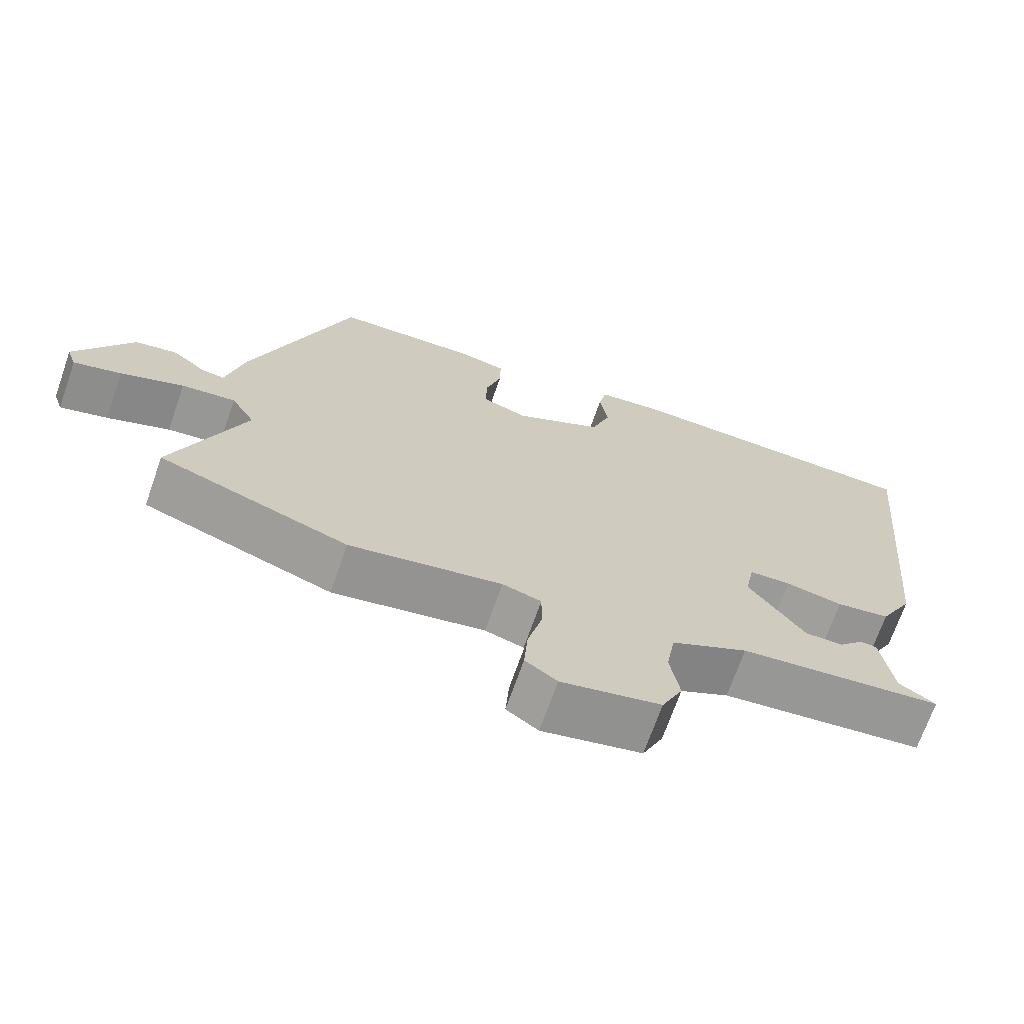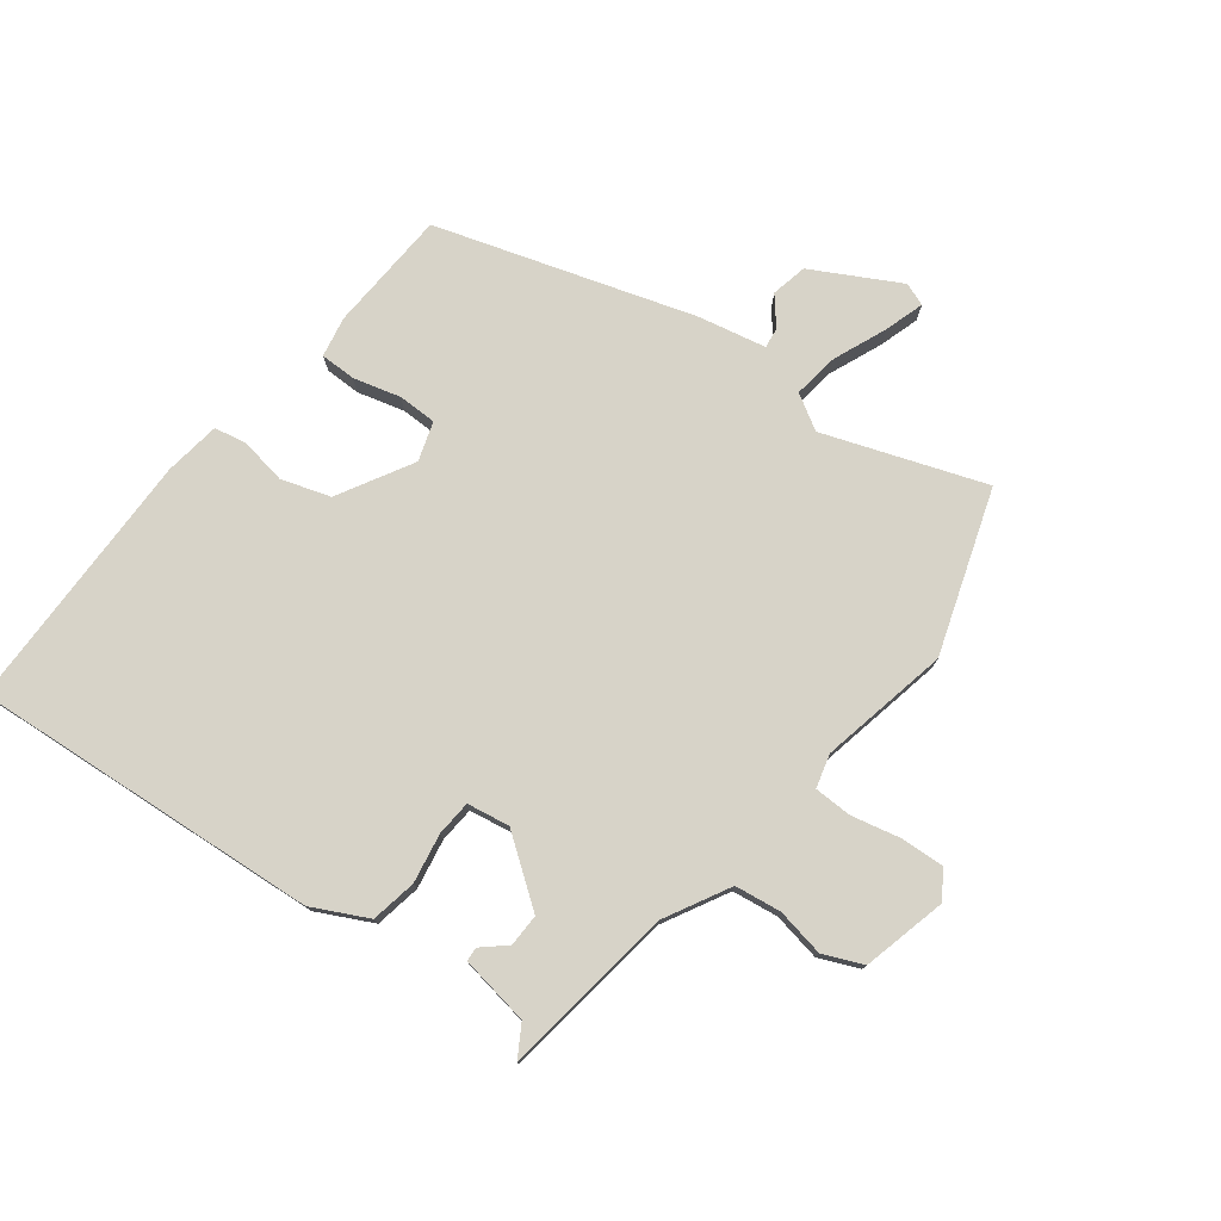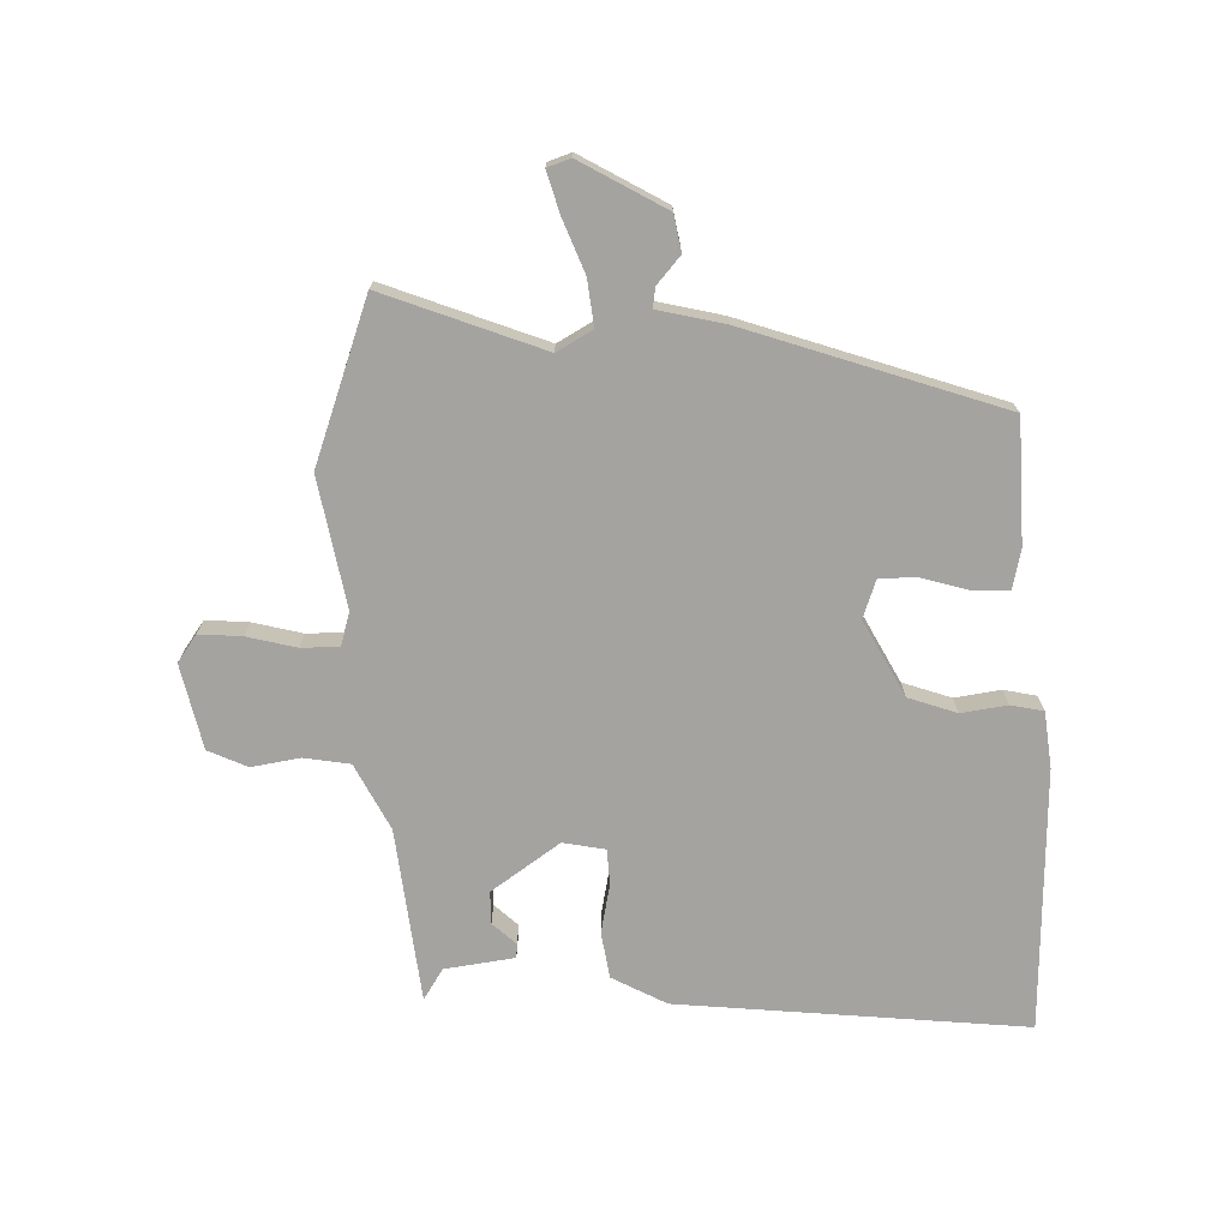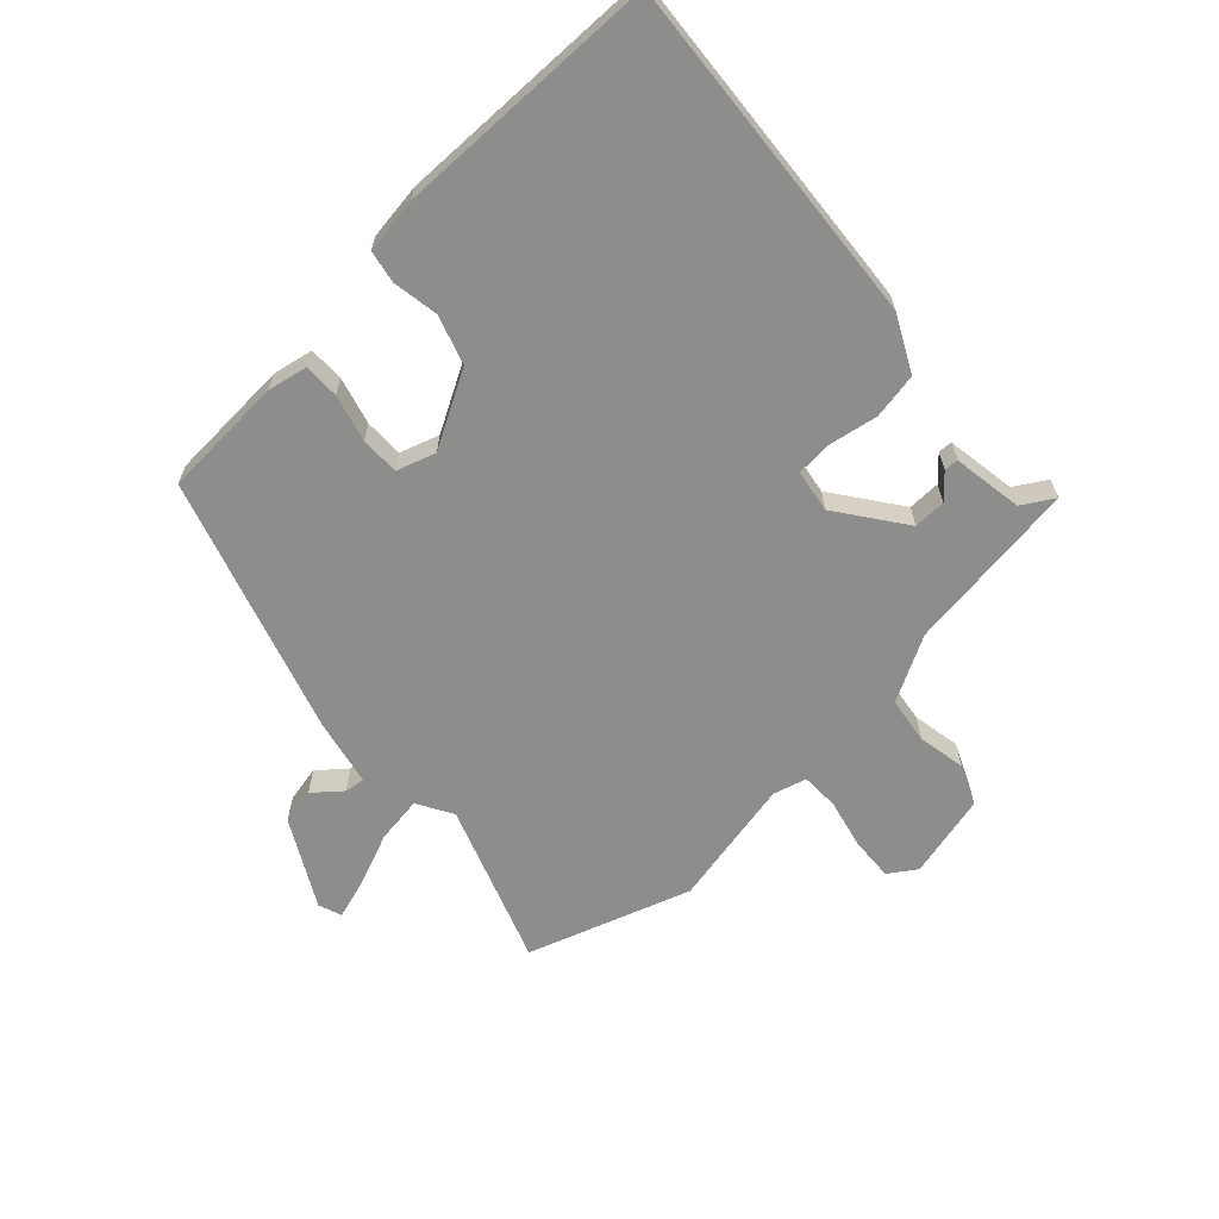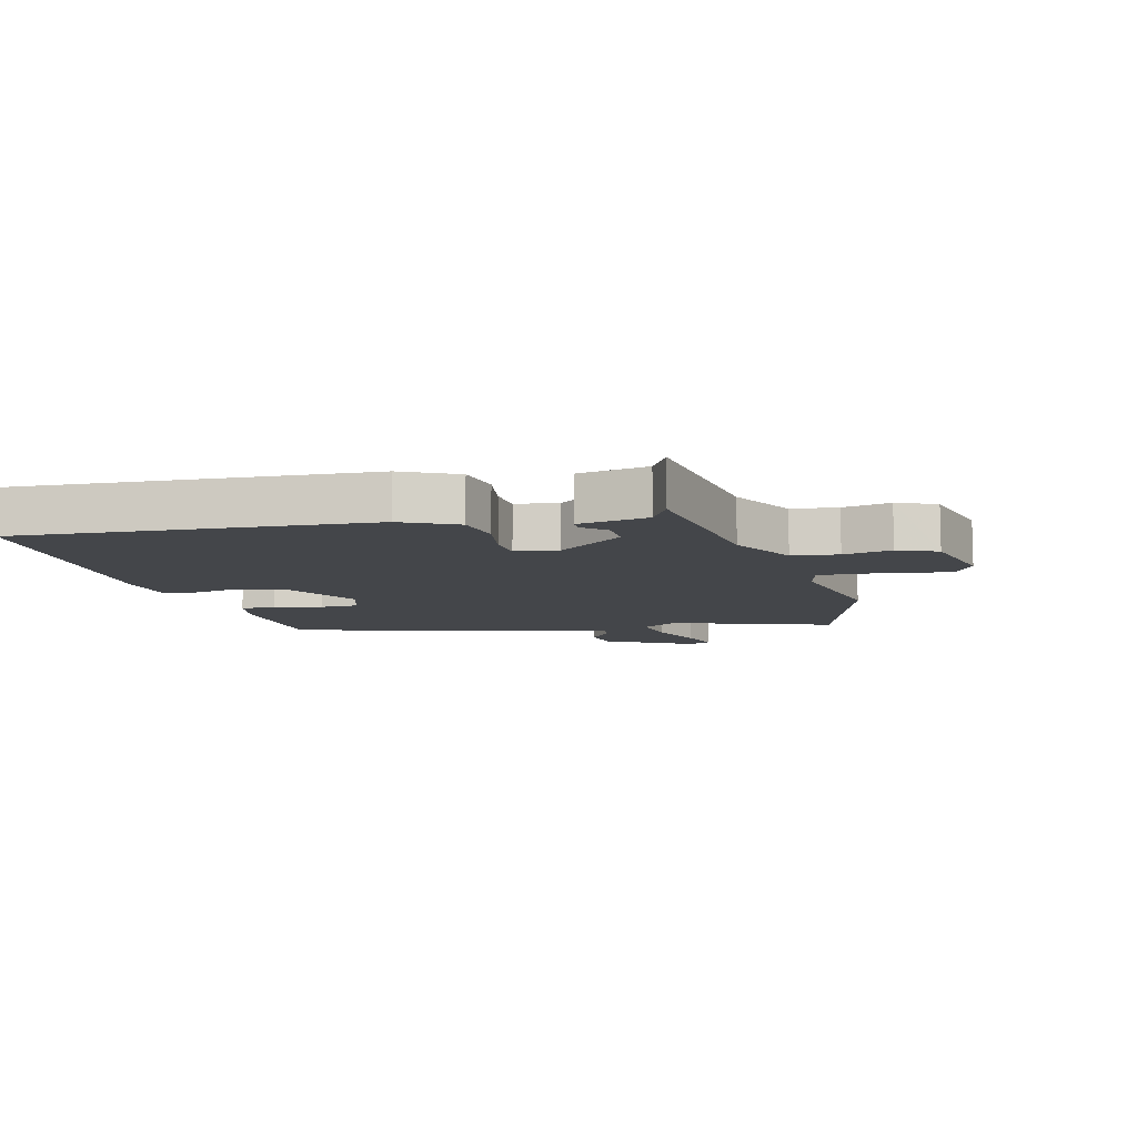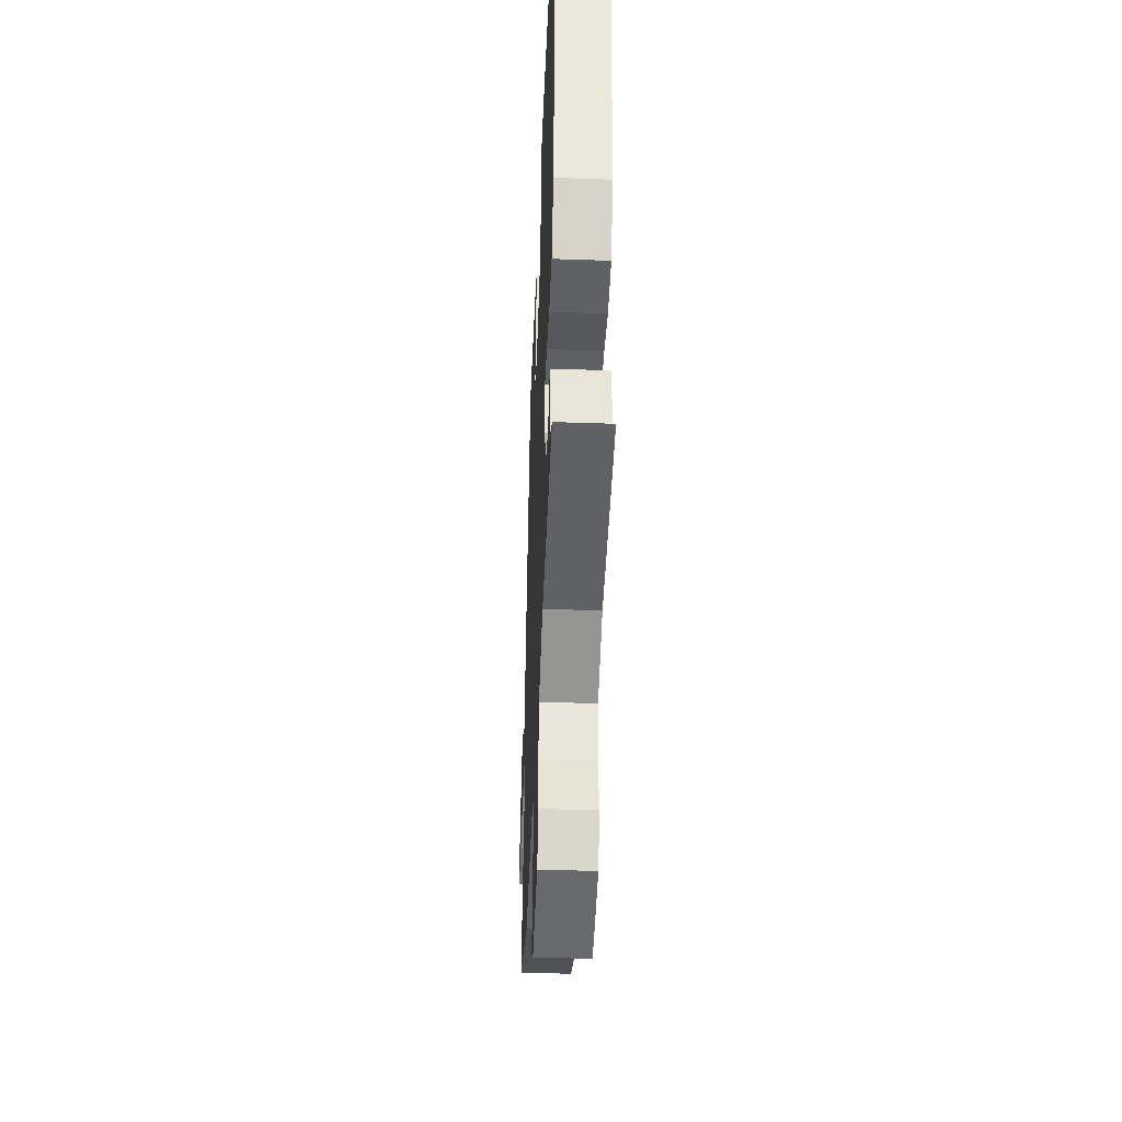
<metadata>
{"format":"obj","ext":"obj","renderer":"f3d","projection":"perspective","resolution":1024,"background":"white","views":[{"elev":-69.9,"azim":-19.3,"up":"+Z"},{"elev":77.1,"azim":128.5,"up":"+Y"},{"elev":-72.8,"azim":-88.5,"up":"+Y"},{"elev":-64.4,"azim":44.0,"up":"+Y"},{"elev":-9.7,"azim":106.3,"up":"+Y"},{"elev":-40.1,"azim":87.6,"up":"+Z"}]}
</metadata>
<code>
v -0.392 0.07 0.458
v -0.192 0.07 0.465
v -0.127 0.07 0.451
v -0.128 0.07 0.393
v -0.15 0.07 0.317
v -0.151 0.07 0.254
v -0.088 0.07 0.232
v 0.035 0.07 0.298
v 0.062 0.07 0.377
v 0.051 0.07 0.452
v 0.062 0.07 0.505
v 0.153 0.07 0.516
v 0.582 0.07 0.503
v 0.527 0.07 -0.065
v 0.48 0.07 -0.154
v 0.405 0.07 -0.166
v 0.325 0.07 -0.15
v 0.267 0.07 -0.153
v 0.254 0.07 -0.222
v 0.332 0.07 -0.333
v 0.385 0.07 -0.333
v 0.42 0.07 -0.295
v 0.443 0.07 -0.297
v 0.459 0.07 -0.411
v 0.51 0.07 -0.443
v 0.226 0.07 -0.476
v 0.119 0.07 -0.531
v 0.107 0.07 -0.606
v 0.12 0.07 -0.685
v 0.091 0.07 -0.749
v -0.047 0.07 -0.78
v -0.091 0.07 -0.749
v -0.086 0.07 -0.679
v -0.066 0.07 -0.599
v -0.066 0.07 -0.537
v -0.12 0.07 -0.521
v -0.332 0.07 -0.56
v -0.595 0.07 -0.466
v -0.497 0.07 -0.207
v -0.53 0.07 -0.149
v -0.605 0.07 -0.158
v -0.692 0.07 -0.192
v -0.758 0.07 -0.211
v -0.771 0.07 -0.173
v -0.692 0.07 -0.034
v -0.633 0.07 -0.023
v -0.589 0.07 -0.061
v -0.556 0.07 -0.066
v -0.531 0.07 0.043
v -0.392 0 0.458
v -0.192 0 0.465
v -0.127 0 0.451
v -0.128 0 0.393
v -0.15 0 0.317
v -0.151 0 0.254
v -0.088 0 0.232
v 0.035 0 0.298
v 0.062 0 0.377
v 0.051 0 0.452
v 0.062 0 0.505
v 0.153 0 0.516
v 0.582 0 0.503
v 0.527 0 -0.065
v 0.48 0 -0.154
v 0.405 0 -0.166
v 0.325 0 -0.15
v 0.267 0 -0.153
v 0.254 0 -0.222
v 0.332 0 -0.333
v 0.385 0 -0.333
v 0.42 0 -0.295
v 0.443 0 -0.297
v 0.459 0 -0.411
v 0.51 0 -0.443
v 0.226 0 -0.476
v 0.119 0 -0.531
v 0.107 0 -0.606
v 0.12 0 -0.685
v 0.091 0 -0.749
v -0.047 0 -0.78
v -0.091 0 -0.749
v -0.086 0 -0.679
v -0.066 0 -0.599
v -0.066 0 -0.537
v -0.12 0 -0.521
v -0.332 0 -0.56
v -0.595 0 -0.466
v -0.497 0 -0.207
v -0.53 0 -0.149
v -0.605 0 -0.158
v -0.692 0 -0.192
v -0.758 0 -0.211
v -0.771 0 -0.173
v -0.692 0 -0.034
v -0.633 0 -0.023
v -0.589 0 -0.061
v -0.556 0 -0.066
v -0.531 0 0.043
f 48 49 1 2
f 44 45 46 47
f 44 47 48
f 41 42 43 44
f 40 41 44 48
f 39 40 48 2
f 36 37 38 39
f 35 36 39 2
f 31 32 33 34
f 31 34 35
f 28 29 30 31
f 27 28 31 35
f 26 27 35
f 24 25 26
f 21 22 23 24
f 20 21 24 26
f 19 20 26 35
f 14 15 16 17
f 14 17 18
f 13 14 18
f 12 13 18
f 9 10 11 12
f 8 9 12 18
f 7 8 18 19
f 2 3 4 5
f 2 5 6
f 35 2 6
f 6 7 19 35
f 51 50 98 97
f 96 95 94 93
f 97 96 93
f 93 92 91 90
f 97 93 90 89
f 51 97 89 88
f 88 87 86 85
f 51 88 85 84
f 83 82 81 80
f 84 83 80
f 80 79 78 77
f 84 80 77 76
f 84 76 75
f 75 74 73
f 73 72 71 70
f 75 73 70 69
f 84 75 69 68
f 66 65 64 63
f 67 66 63
f 67 63 62
f 67 62 61
f 61 60 59 58
f 67 61 58 57
f 68 67 57 56
f 54 53 52 51
f 55 54 51
f 55 51 84
f 84 68 56 55
f 1 50 51 2
f 2 51 52 3
f 3 52 53 4
f 4 53 54 5
f 5 54 55 6
f 6 55 56 7
f 7 56 57 8
f 8 57 58 9
f 9 58 59 10
f 10 59 60 11
f 11 60 61 12
f 12 61 62 13
f 13 62 63 14
f 14 63 64 15
f 15 64 65 16
f 16 65 66 17
f 17 66 67 18
f 18 67 68 19
f 19 68 69 20
f 20 69 70 21
f 21 70 71 22
f 22 71 72 23
f 23 72 73 24
f 24 73 74 25
f 25 74 75 26
f 26 75 76 27
f 27 76 77 28
f 28 77 78 29
f 29 78 79 30
f 30 79 80 31
f 31 80 81 32
f 32 81 82 33
f 33 82 83 34
f 34 83 84 35
f 35 84 85 36
f 36 85 86 37
f 37 86 87 38
f 38 87 88 39
f 39 88 89 40
f 40 89 90 41
f 41 90 91 42
f 42 91 92 43
f 43 92 93 44
f 44 93 94 45
f 45 94 95 46
f 46 95 96 47
f 47 96 97 48
f 48 97 98 49
f 49 98 50 1

</code>
